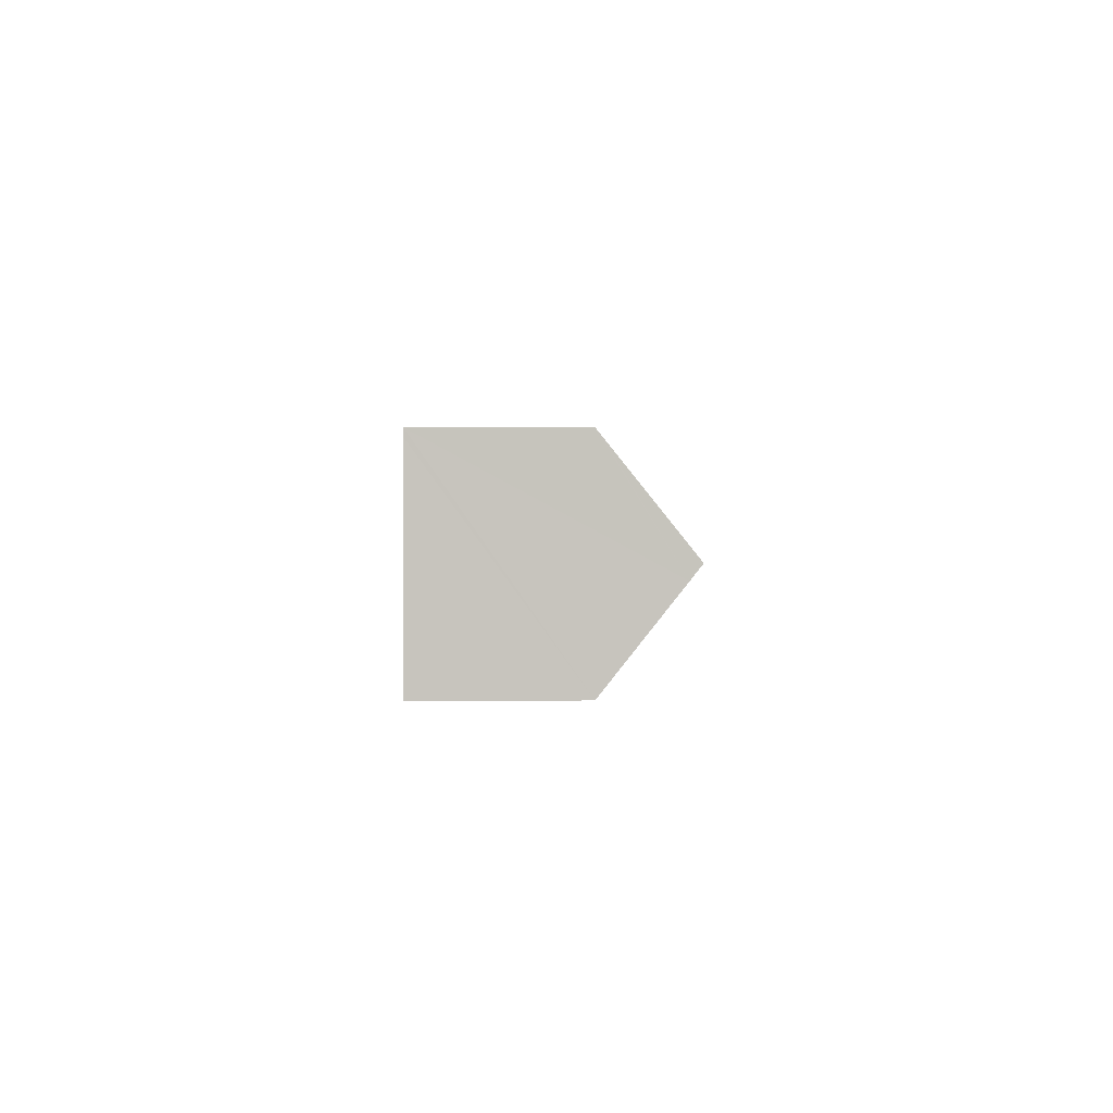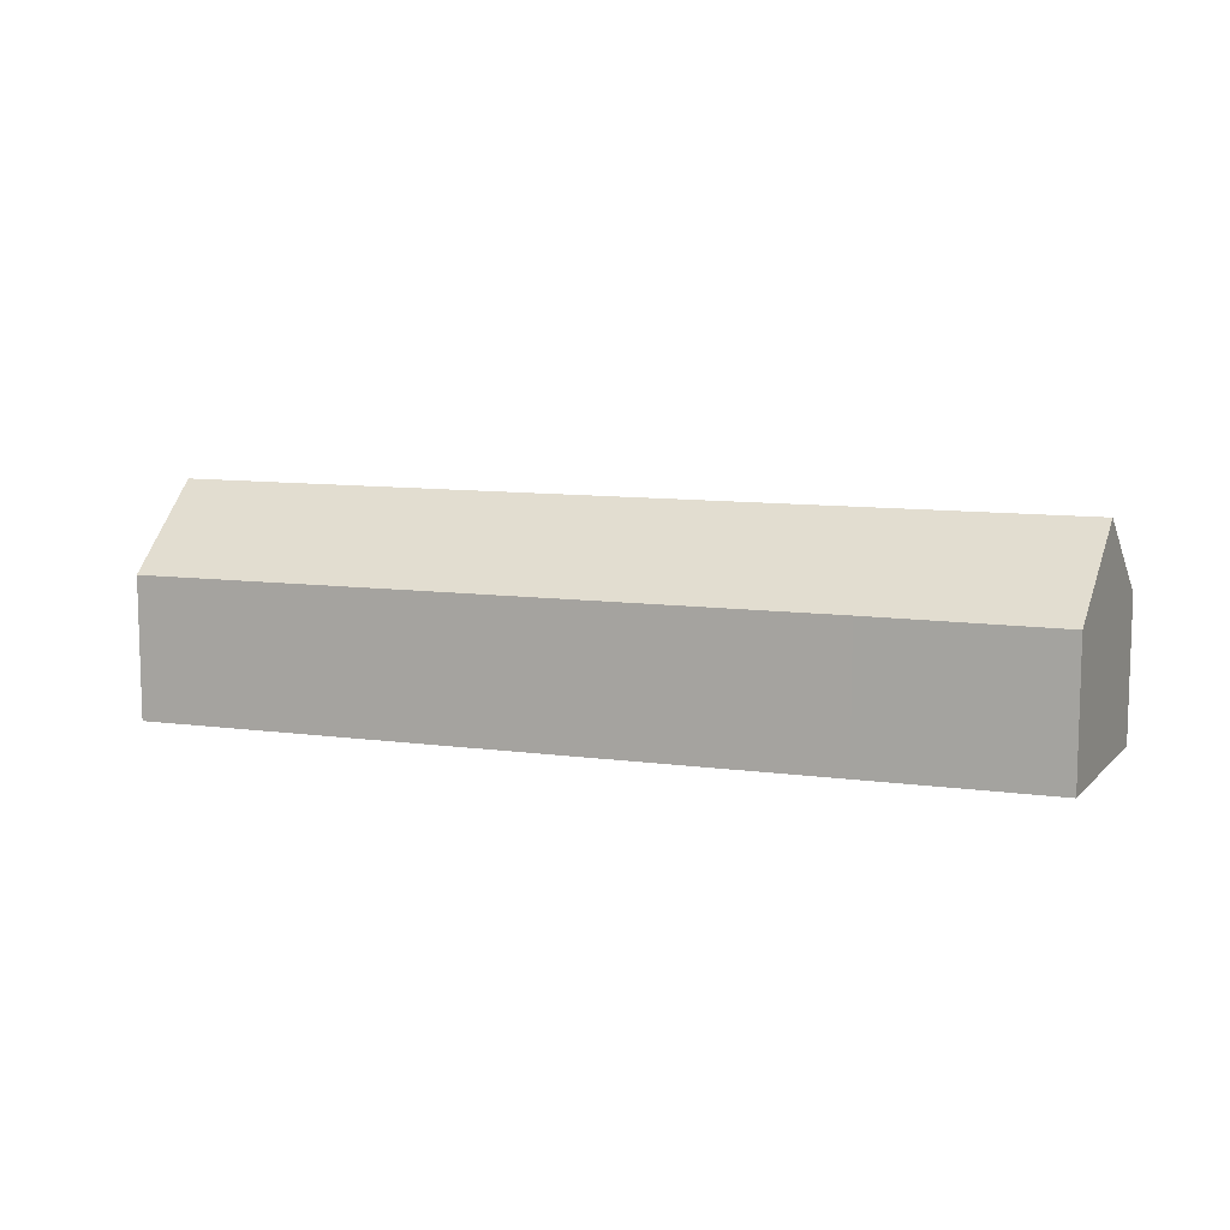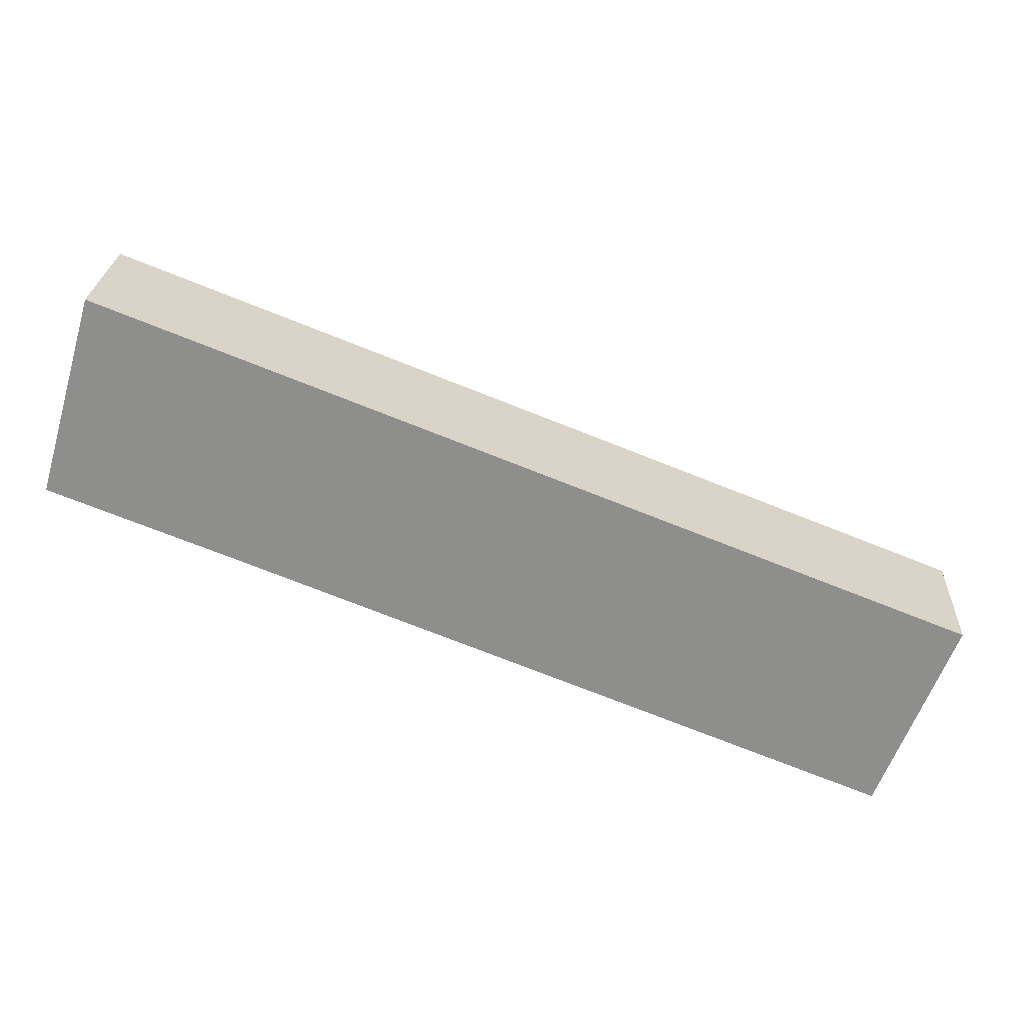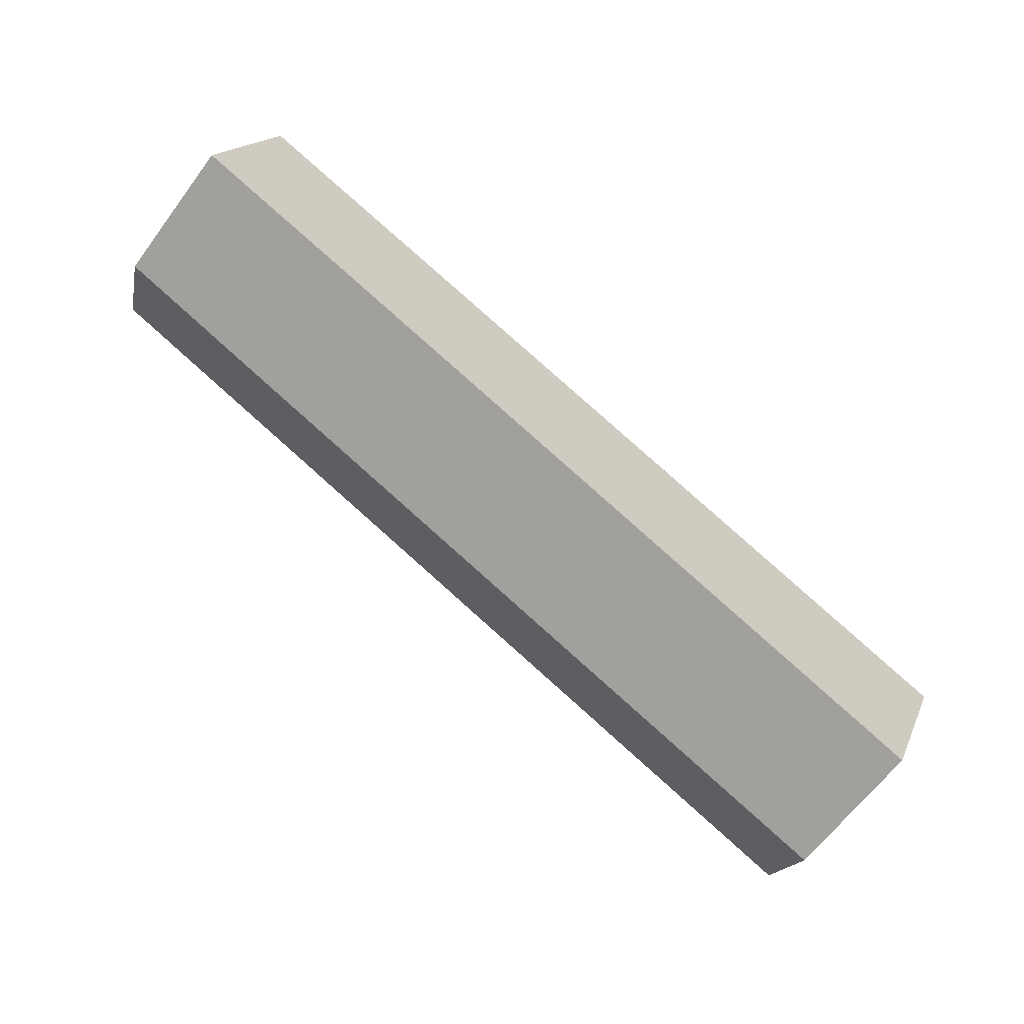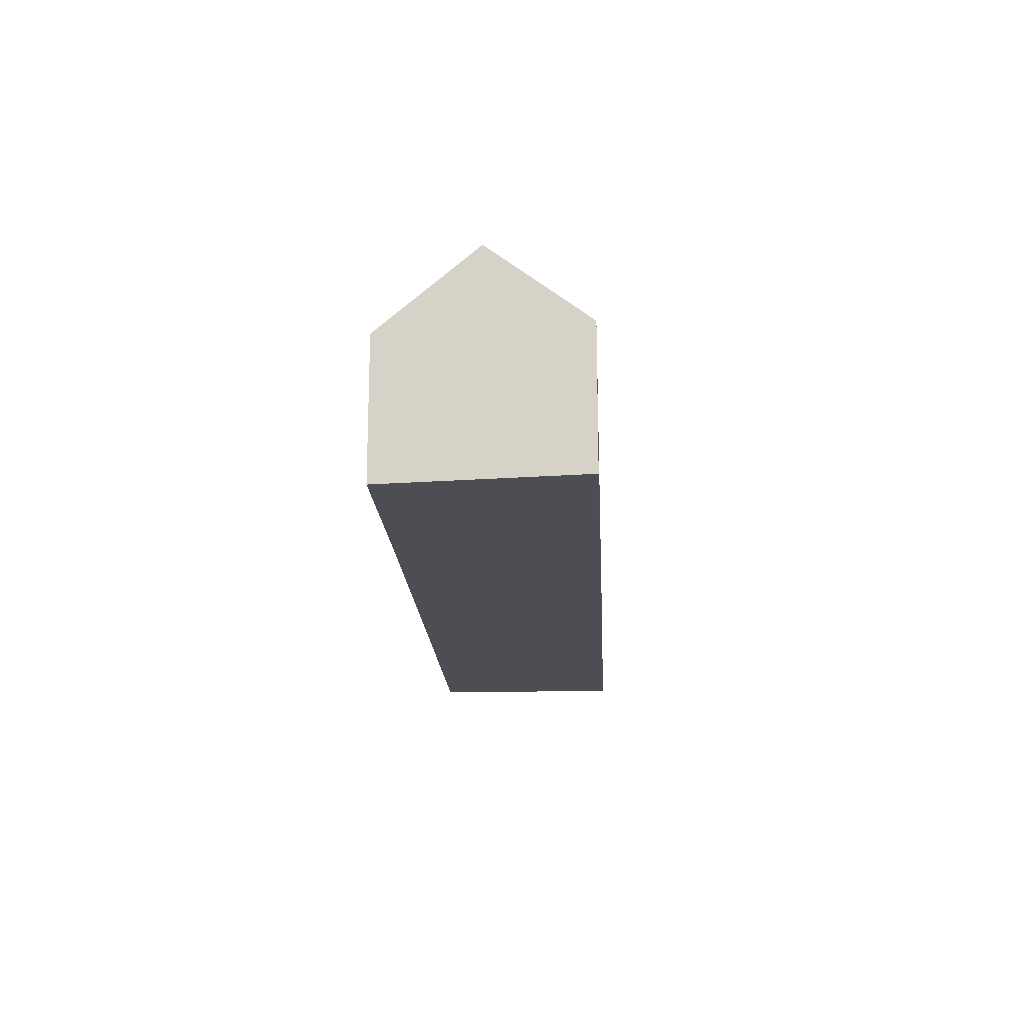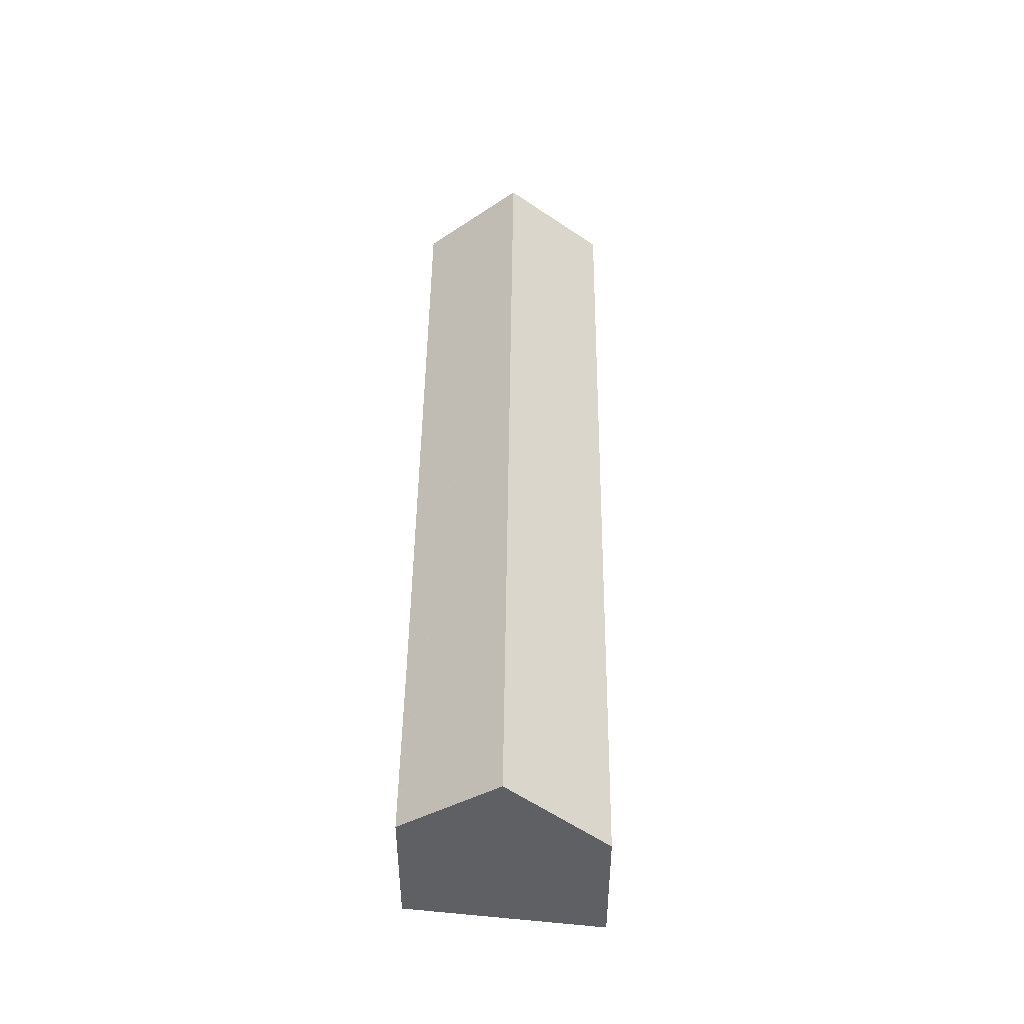
<metadata>
{"format":"obj","ext":"obj","renderer":"f3d","projection":"perspective","resolution":1024,"background":"white","views":[{"elev":-21.2,"azim":90.3,"up":"+Z"},{"elev":10.1,"azim":-139.5,"up":"+Y"},{"elev":24.7,"azim":3.0,"up":"+Z"},{"elev":-64.2,"azim":-36.6,"up":"+Z"},{"elev":-17.4,"azim":-65.6,"up":"+Y"},{"elev":46.1,"azim":-67.9,"up":"+Y"}]}
</metadata>
<code>
v  29.91 7.62 -11.74
v  45.77 11.36 -12.93
v  44.05 7.593 -17.34
v  9.587 7.641 -3.724
v  0.012 7.608 -0.005
v  0 7.608 4.659e-16
v  0.643 9.455 2.24
v  46.03 11.92 -12.28
v  1.501 11.92 5.227
v  48.01 7.6 -7.226
v  2.882 7.953 10.04
v  3.005 7.6 10.46
v  47.91 7.905 -7.596
v  48.05 7.6 -7.24
v  0.012 3.062e-19 -0.005
v  0 0 0
v  9.587 2.28e-16 -3.724
v  0.643 -1.372e-16 2.24
v  2.882 -6.146e-16 10.04
v  3.005 -6.408e-16 10.46
v  1.501 -3.201e-16 5.227
v  48.01 4.425e-16 -7.226
v  48.05 4.433e-16 -7.24
v  47.91 4.651e-16 -7.596
v  44.05 1.062e-15 -17.34
v  46.03 7.517e-16 -12.28
v  45.77 7.919e-16 -12.93
v  29.91 7.188e-16 -11.74
g defaultobject
f 1 2 3
f 2 1 4
f 2 4 5
f 2 5 6
f 2 6 7
f 2 7 8
f 8 7 9
f 10 11 12
f 11 10 9
f 9 10 8
f 8 10 13
f 13 10 14
f 15 6 5
f 6 15 16
f 17 15 5
f 7 11 9
f 11 7 6
f 11 6 16
f 11 16 12
f 12 16 18
f 12 18 19
f 12 19 20
f 19 18 21
f 20 10 12
f 10 20 22
f 10 22 14
f 14 22 23
f 13 2 8
f 2 13 14
f 2 14 23
f 2 23 3
f 3 23 24
f 3 24 25
f 25 24 26
f 25 26 27
f 25 1 3
f 1 25 28
f 1 28 4
f 4 28 17
f 4 17 5
f 22 24 23
f 24 22 20
f 24 20 26
f 26 20 27
f 27 20 25
f 25 20 28
f 28 20 17
f 17 20 15
f 15 20 19
f 15 19 21
f 15 21 18
f 15 18 16

</code>
